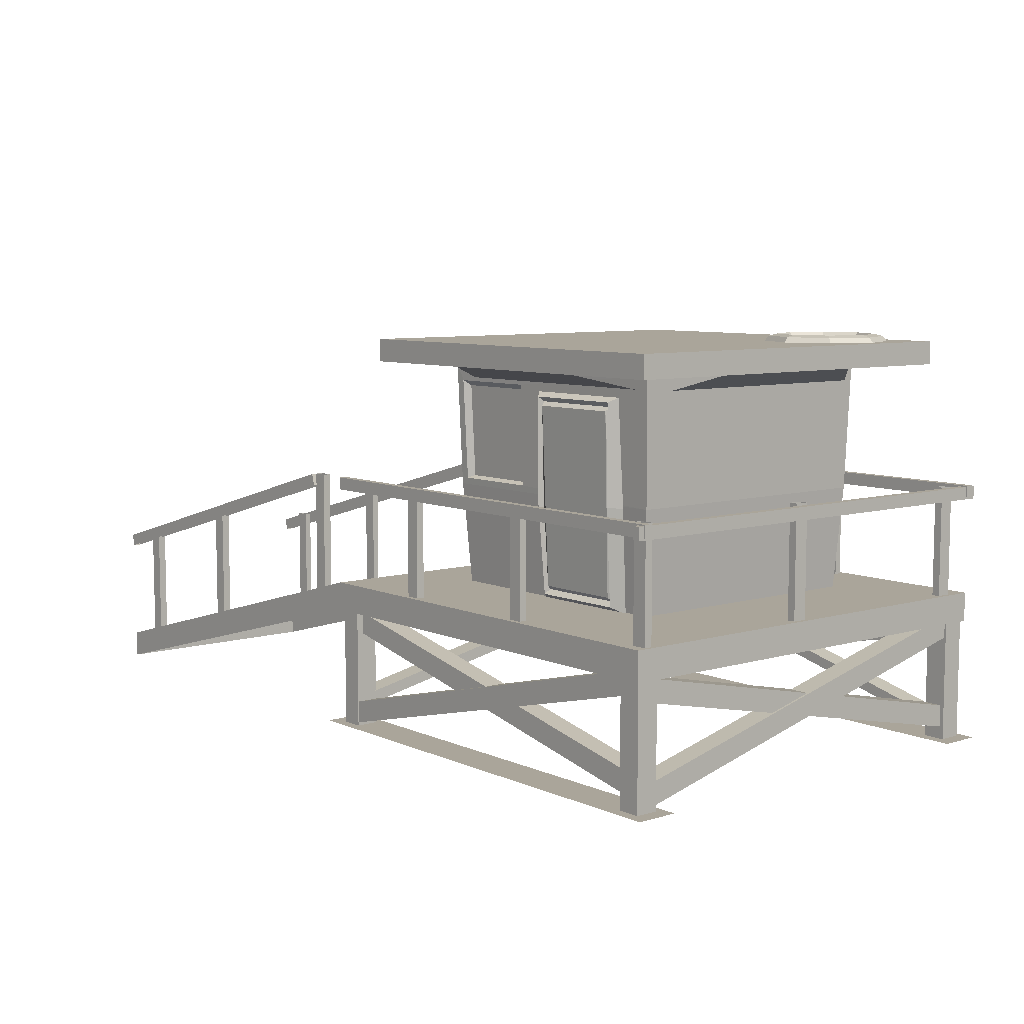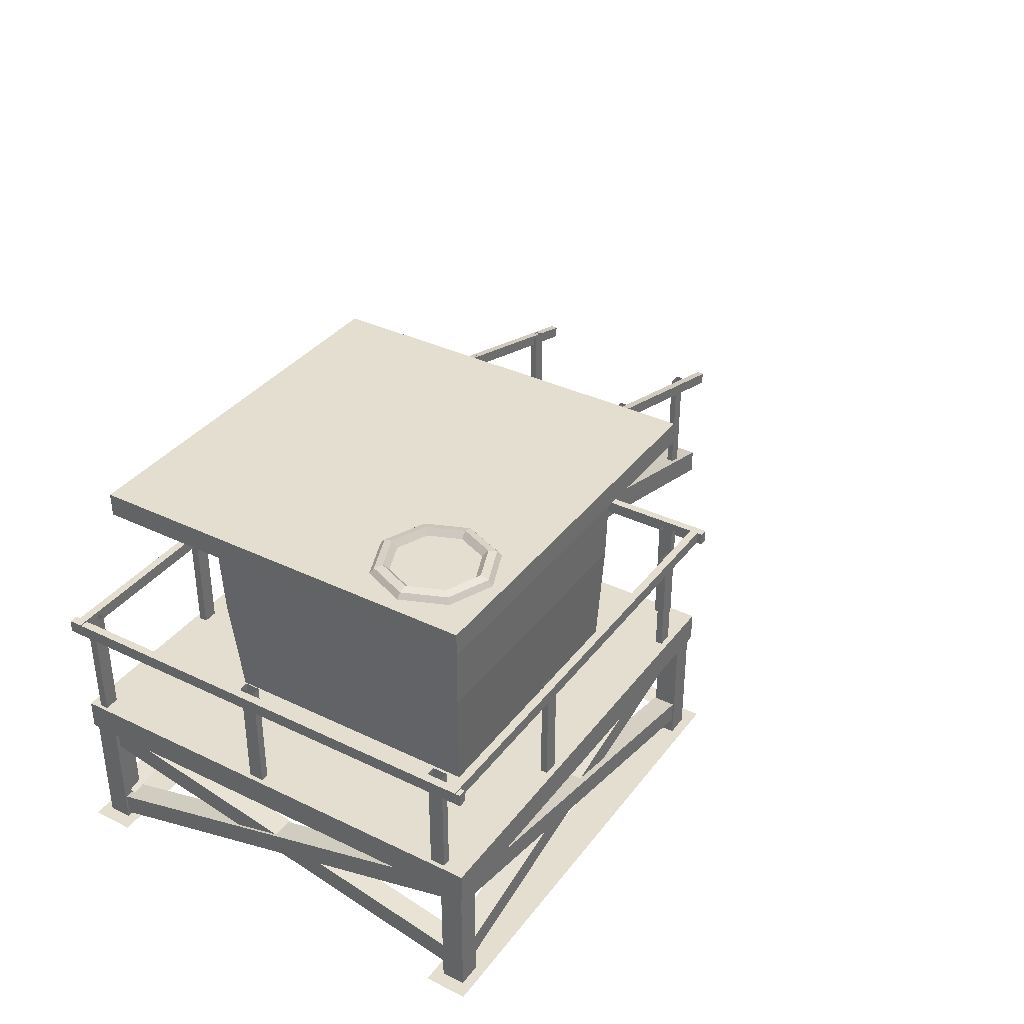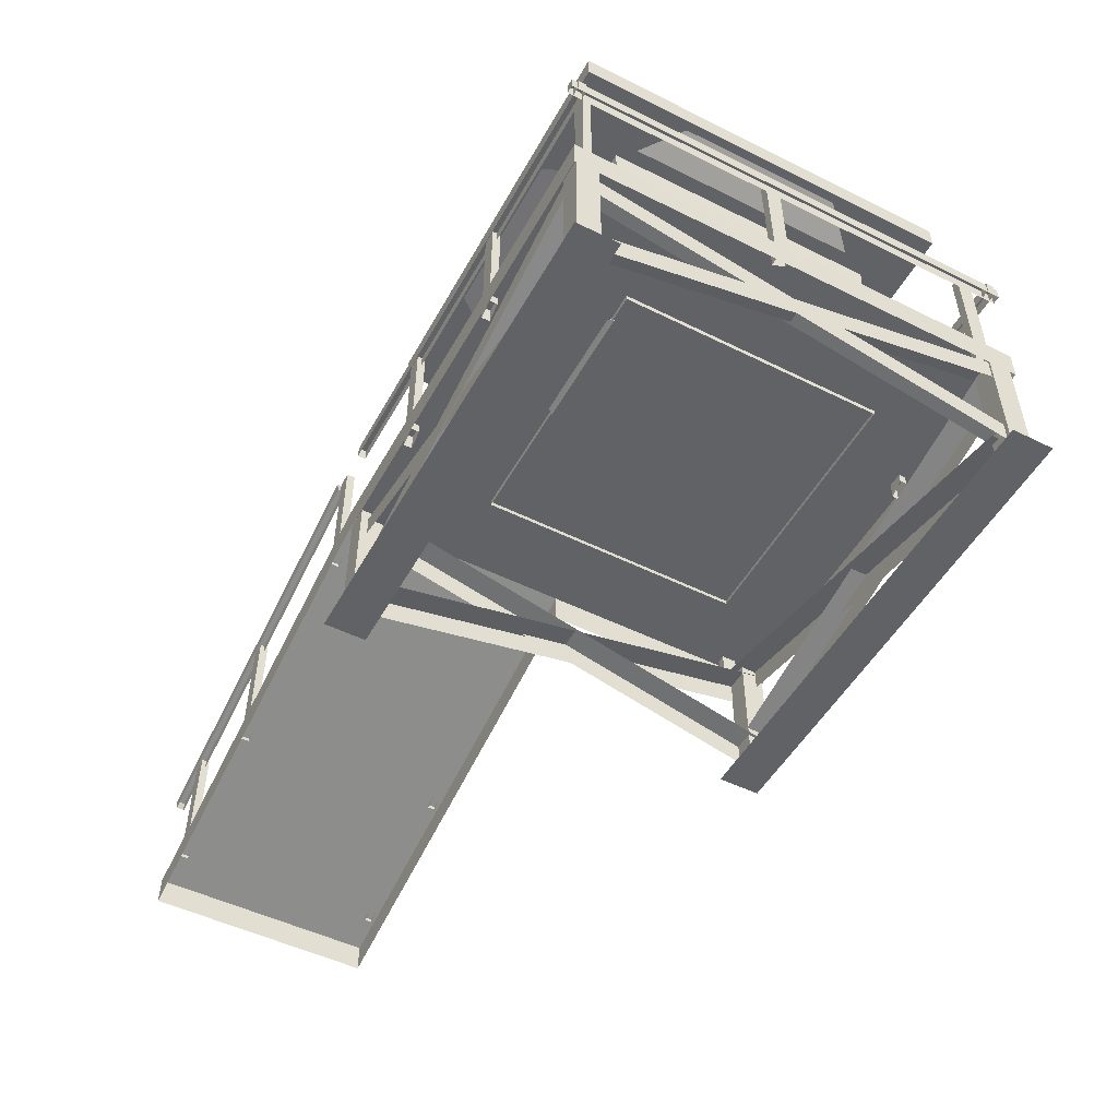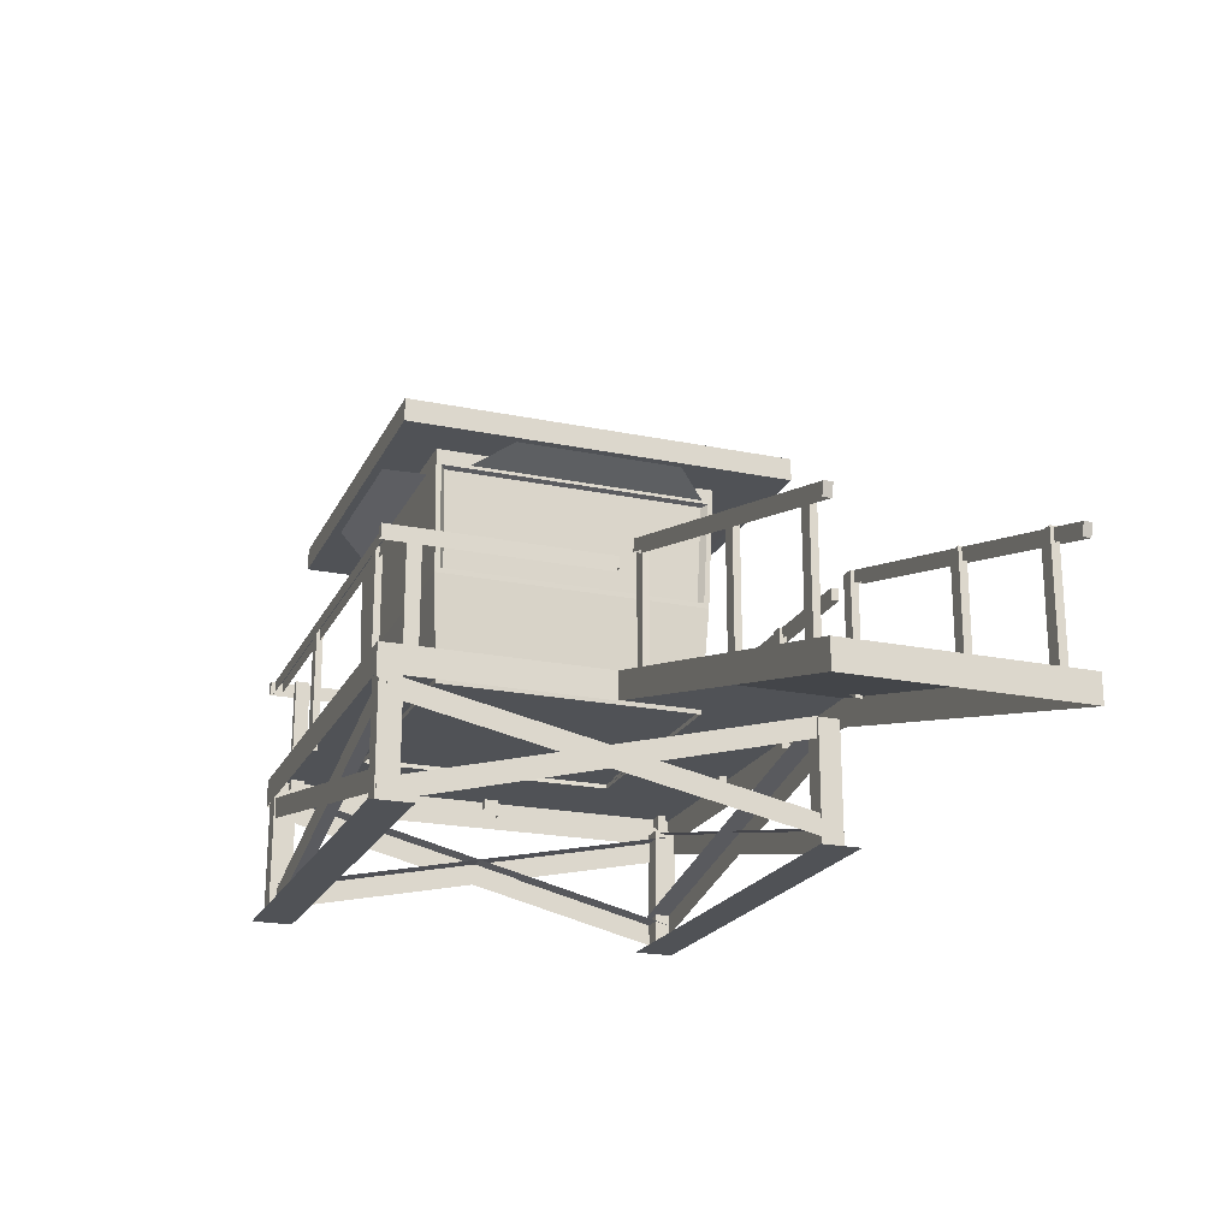
<metadata>
{"format":"obj","ext":"obj","renderer":"f3d","projection":"perspective","resolution":1024,"background":"white","views":[{"elev":7.6,"azim":50.5,"up":"+Y"},{"elev":35.7,"azim":122.2,"up":"+Y"},{"elev":-50.5,"azim":61.6,"up":"+Y"},{"elev":-20.9,"azim":-110.2,"up":"+Y"}]}
</metadata>
<code>
o Plane_Plane.007
v -4.646 2.212 4.646
v -4.646 1.615 4.646
v 4.646 1.615 4.646
v 4.646 2.212 4.646
v 4.646 2.212 -4.646
v 4.646 1.615 -4.646
v -4.646 1.615 -4.646
v -4.646 2.212 -4.646
v -4.125 -0.4376 -4.125
v -4.587 -0.4376 -4.125
v -4.587 -0.8371 -4.125
v -4.125 -0.8371 -4.125
v 4.587 -0.4376 4.587
v 4.125 -0.4376 4.587
v 4.125 -0.8371 4.587
v 4.587 -0.8371 4.587
v -4.125 -0.4376 4.587
v -4.587 -0.4376 4.587
v -4.587 -0.8371 4.587
v -4.125 -0.8371 4.587
v 4.587 -0.4376 -4.587
v 4.587 -0.4376 -4.125
v 4.587 -0.8371 -4.125
v 4.587 -0.8371 -4.587
v -4.125 -0.4376 4.125
v -4.125 -0.8371 4.125
v 4.125 -0.4376 -4.587
v 4.125 -0.8371 -4.587
v -4.587 -0.4376 4.125
v -4.587 -0.8371 4.125
v 4.125 -0.4376 -4.125
v 4.125 -0.8371 -4.125
v 4.587 -0.4376 4.125
v 4.587 -0.8371 4.125
v 4.125 -0.4376 4.125
v 4.125 -0.8371 4.125
v -4.587 -0.4376 -4.587
v -4.587 -0.8371 -4.587
v -4.125 -0.4376 -4.587
v -4.125 -0.8371 -4.587
v -4.646 1.615 -0
v -4.646 2.212 -0
v -13.75 -0.2683 4.646
v -13.75 -0.8371 4.646
v -13.75 -0.8371 -1e-06
v -13.75 -0.2683 -1e-06
v -9.958 0.6916 4.542
v -9.658 0.8569 4.542
v -9.658 3.301 4.542
v -9.958 3.301 4.542
v -9.958 0.6916 0.08799
v -9.958 0.6916 0.2263
v -9.958 3.301 0.2263
v -9.958 3.301 0.08799
v -5.408 2.014 4.377
v -5.707 1.849 4.377
v -5.707 4.458 4.377
v -5.408 4.458 4.377
v -9.658 0.8569 4.377
v -9.658 3.301 4.377
v -9.958 0.6916 4.377
v -9.958 3.301 4.377
v -5.408 2.014 4.542
v -5.408 4.458 4.542
v -9.658 0.8569 0.2263
v -9.658 0.8569 0.08799
v -9.658 3.301 0.08799
v -9.658 3.301 0.2263
v -5.707 1.849 4.542
v -5.707 4.458 4.542
v -5.408 2.014 0.08799
v -5.707 1.849 0.08799
v -5.707 4.458 0.08799
v -5.408 4.458 0.08799
v -12.69 0.03024 4.377
v -12.99 -0.1351 4.377
v -12.99 2.474 4.377
v -12.69 2.474 4.377
v -12.69 0.03024 0.08799
v -12.99 -0.1351 0.08799
v -12.99 2.474 0.08799
v -12.69 2.474 0.08799
v -5.707 1.849 0.2263
v -5.408 2.014 0.2263
v -5.408 4.458 0.2263
v -5.707 4.458 0.2263
v -12.99 -0.1351 4.542
v -12.69 0.03024 4.542
v -12.69 2.474 4.542
v -12.99 2.474 4.542
v -12.99 -0.1351 0.2263
v -12.69 0.03024 0.2263
v -12.69 2.474 0.2263
v -12.99 2.474 0.2263
v -2.048 2.014 4.377
v -2.348 1.849 4.377
v -2.348 4.458 4.377
v -2.048 4.458 4.377
v -2.048 2.014 4.542
v -2.048 4.458 4.542
v -2.348 1.849 4.542
v -2.348 4.458 4.542
v 1.221 2.014 4.377
v 0.9214 1.849 4.377
v 0.9214 4.458 4.377
v 1.221 4.458 4.377
v 1.221 2.014 4.542
v 1.221 4.458 4.542
v 0.9214 1.849 4.542
v 0.9214 4.458 4.542
v 4.574 2.014 4.263
v 4.275 1.849 4.263
v 4.275 4.458 4.263
v 4.574 4.458 4.263
v 4.574 2.014 4.428
v 4.574 4.458 4.428
v 4.275 1.849 4.428
v 4.275 4.458 4.428
v 4.39 2.014 0.1789
v 4.39 1.849 0.4784
v 4.39 4.488 0.4784
v 4.39 4.488 0.1789
v 4.555 2.014 0.1789
v 4.555 4.488 0.1789
v 4.555 1.849 0.4784
v 4.555 4.488 0.4784
v 4.395 2.014 -4.195
v 4.395 1.849 -3.896
v 4.395 4.458 -3.896
v 4.395 4.458 -4.195
v 4.56 2.014 -4.195
v 4.56 4.458 -4.195
v 4.56 1.849 -3.896
v 4.56 4.458 -3.896
v -4.549 2.014 -4.144
v -4.549 1.849 -3.845
v -4.549 4.458 -3.845
v -4.549 4.458 -4.144
v -4.384 2.014 -4.144
v -4.384 4.458 -4.144
v -4.384 1.849 -3.845
v -4.384 4.458 -3.845
v -3.437 2.014 -4.525
v -3.736 1.849 -4.525
v -3.736 4.458 -4.525
v -3.437 4.458 -4.525
v -3.736 1.849 -4.387
v -3.437 2.014 -4.387
v -3.437 4.458 -4.387
v -3.736 4.458 -4.387
v 1.353 2.014 -4.525
v 1.054 1.849 -4.525
v 1.054 4.458 -4.525
v 1.353 4.458 -4.525
v 1.054 1.849 -4.387
v 1.353 2.014 -4.387
v 1.353 4.458 -4.387
v 1.054 4.458 -4.387
v 4.756 4.47 4.613
v 4.756 4.47 4.448
v -4.688 4.47 4.448
v -4.688 4.47 4.613
v 4.756 4.214 4.613
v 4.756 4.214 4.448
v -4.688 4.214 4.613
v -4.688 4.214 4.448
v 4.756 4.47 -4.449
v 4.756 4.47 -4.614
v -4.688 4.47 -4.614
v -4.688 4.47 -4.449
v 4.756 4.214 -4.449
v 4.756 4.214 -4.614
v -4.688 4.214 -4.449
v -4.688 4.214 -4.614
v 4.735 4.443 -4.709
v 4.57 4.443 -4.709
v 4.57 4.443 4.736
v 4.735 4.443 4.736
v 4.735 4.188 -4.709
v 4.57 4.188 -4.709
v 4.735 4.188 4.736
v 4.57 4.188 4.736
v -5.74 4.452 4.448
v -5.74 4.452 4.613
v -5.672 4.206 4.613
v -5.672 4.206 4.448
v -4.86 4.443 -4.709
v -4.86 4.188 -4.709
v -4.86 4.188 -0.05258
v -4.86 4.443 -0.05258
v -13.89 2.195 4.448
v -13.83 1.949 4.448
v -13.83 1.949 4.613
v -13.89 2.195 4.613
v -4.695 4.188 -0.05258
v -4.695 4.443 -0.05258
v -4.695 4.188 -4.709
v -4.695 4.443 -4.709
v -5.74 4.452 -0.08599
v -5.74 4.452 0.07895
v -5.672 4.206 0.07895
v -5.672 4.206 -0.08599
v -13.89 2.195 -0.086
v -13.83 1.949 -0.086
v -13.83 1.949 0.07895
v -13.89 2.195 0.07895
v 4.526 1.383 4.563
v 4.284 1.778 4.563
v -4.41 -0.3863 4.563
v -4.168 -0.7809 4.563
v 4.284 1.778 4.101
v -4.41 -0.3863 4.101
v 4.465 -0.6526 4.438
v 4.419 -0.1922 4.438
v -4.349 1.65 4.438
v -4.303 1.189 4.438
v 4.419 -0.1922 3.976
v -4.349 1.65 3.976
v 4.552 1.383 -4.402
v 4.552 1.778 -4.161
v 4.552 -0.3863 4.534
v 4.552 -0.7809 4.292
v 4.089 1.778 -4.161
v 4.089 -0.3863 4.534
v 4.506 -0.6526 -4.466
v 4.506 -0.1922 -4.421
v 4.506 1.65 4.347
v 4.506 1.189 4.302
v 4.043 -0.1922 -4.421
v 4.043 1.65 4.347
v -4.622 1.44 -4.434
v -4.381 1.834 -4.434
v 4.313 -0.33 -4.434
v 4.072 -0.7246 -4.434
v -4.381 1.834 -3.972
v 4.313 -0.33 -3.972
v -4.607 -0.5963 -4.559
v -4.562 -0.1358 -4.559
v 4.206 1.706 -4.559
v 4.161 1.245 -4.559
v -4.562 -0.1358 -4.097
v 4.206 1.706 -4.097
v -4.528 1.44 4.376
v -4.528 1.834 4.134
v -4.528 -0.33 -4.56
v -4.528 -0.7246 -4.318
v -4.065 1.834 4.134
v -4.065 -0.33 -4.56
v -4.574 -0.5963 4.19
v -4.574 -0.1358 4.144
v -4.574 1.706 -4.624
v -4.574 1.245 -4.579
v -4.111 -0.1358 4.144
v -4.111 1.706 -4.624
v -3.148 4.328 -3.206
v -3.148 4.328 2.485
v -3.149 4.432 2.379
v -3.149 4.432 -3.1
v -3.024 4.469 2.284
v -3.024 4.469 -3.005
v -3.209 6.897 2.573
v -3.209 6.897 -3.264
v -3.208 6.574 -3.156
v -3.208 6.574 2.464
v 2.628 6.897 -3.264
v 2.628 6.897 2.573
v 2.543 4.328 2.485
v 2.543 4.328 -3.206
v -4.14 6.938 -4.165
v 3.937 6.938 -4.165
v -4.14 6.938 3.912
v 3.937 6.938 3.912
v 3.937 7.408 -4.165
v 3.937 7.408 3.912
v -4.14 7.408 3.912
v -4.14 7.408 -4.165
v -3.036 2.117 -3.1
v -3.036 2.117 2.322
v 2.386 2.117 2.322
v 2.386 2.117 -3.1
v -3.081 6.537 2.366
v -3.081 6.537 -3.058
v -1.12 4.464 2.492
v -2.968 4.464 2.492
v -1.124 6.54 2.566
v -1.221 6.434 2.43
v -1.218 4.517 2.364
v -3.019 6.54 2.566
v -2.873 4.517 2.364
v -2.919 6.434 2.43
v -0.5944 2.155 2.284
v -0.6451 4.289 2.447
v 1.92 4.289 2.447
v 1.849 2.155 2.284
v -0.6451 6.507 2.447
v 1.92 6.507 2.447
v -0.3965 4.291 2.713
v -0.3557 2.313 2.562
v -0.308 2.41 2.457
v -0.3469 4.292 2.601
v 1.613 2.313 2.562
v 1.565 2.41 2.457
v -0.3965 6.347 2.713
v 1.67 4.291 2.713
v 1.67 6.347 2.713
v -0.3469 6.25 2.601
v -0.3052 6.167 2.685
v -0.268 2.491 2.547
v 1.62 4.292 2.601
v 1.62 6.25 2.601
v 1.526 2.491 2.547
v 1.578 6.167 2.685
v 1.6 6.948 -4.006
v 2.351 6.627 -3.265
v -2.553 6.627 -3.265
v -1.803 6.948 -4.006
v 3.037 6.627 -2.579
v 3.778 6.948 -1.828
v 3.778 6.948 1.575
v 3.037 6.627 2.325
v 2.351 6.627 2.616
v 1.6 6.948 3.753
v -1.803 6.948 3.753
v -2.553 6.627 2.616
v -3.981 6.948 1.575
v -3.981 6.948 -1.828
v -3.24 6.627 -2.579
v -3.24 6.627 2.325
v -4.959 -0.8491 4.779
v 4.862 -0.8491 4.779
v 4.862 -0.8491 3.919
v -4.959 -0.8491 3.919
v -4.959 -0.8491 -3.922
v 4.862 -0.8491 -3.922
v 4.862 -0.8491 -4.782
v -4.959 -0.8491 -4.782
v -4.587 1.796 4.587
v -4.587 1.796 4.125
v -4.125 1.796 4.125
v -4.125 1.796 4.587
v 4.125 1.796 4.587
v 4.125 1.796 4.125
v 4.587 1.796 4.125
v 4.587 1.796 4.587
v -4.125 1.796 -4.587
v -4.125 1.796 -4.125
v -4.587 1.796 -4.587
v -4.587 1.796 -4.125
v 4.125 1.796 -4.125
v 4.125 1.796 -4.587
v 4.587 1.796 -4.125
v 4.587 1.796 -4.587
v 2.872 7.555 -1.899
v 3.106 7.555 -1.996
v 3.023 7.434 -2.079
v 2.816 7.434 -1.994
v 3.397 7.555 -2.698
v 3.279 7.434 -2.698
v 3.203 7.555 -3.166
v 3.106 7.555 -3.4
v 3.023 7.434 -3.316
v 3.108 7.434 -3.11
v 2.404 7.555 -3.691
v 2.404 7.434 -3.573
v 1.936 7.555 -3.497
v 1.702 7.555 -3.4
v 1.785 7.434 -3.316
v 1.991 7.434 -3.402
v 1.411 7.555 -2.698
v 1.529 7.434 -2.698
v 1.605 7.555 -2.23
v 1.702 7.555 -1.996
v 1.785 7.434 -2.079
v 1.7 7.434 -2.285
v 2.404 7.555 -1.705
v 2.404 7.434 -1.823
v 3.3 7.555 -2.932
v 3.194 7.434 -2.904
v 2.17 7.555 -3.594
v 2.198 7.434 -3.487
v 1.508 7.555 -2.464
v 1.614 7.434 -2.491
v 2.638 7.555 -1.802
v 2.61 7.434 -1.908
v 2.699 7.408 -1.57
v 2.993 7.408 -1.692
v 2.95 7.512 -1.765
v 2.677 7.512 -1.652
v 2.404 7.408 -1.448
v 2.404 7.512 -1.538
v 1.276 7.408 -2.403
v 1.398 7.408 -2.108
v 1.471 7.512 -2.151
v 1.358 7.512 -2.424
v 1.154 7.408 -2.698
v 1.245 7.512 -2.698
v 2.109 7.408 -3.826
v 1.815 7.408 -3.704
v 1.857 7.512 -3.631
v 2.131 7.512 -3.744
v 2.404 7.408 -3.948
v 2.404 7.512 -3.857
v 3.532 7.408 -2.992
v 3.41 7.408 -3.287
v 3.337 7.512 -3.244
v 3.45 7.512 -2.971
v 3.654 7.408 -2.698
v 3.563 7.512 -2.698
v 1.52 7.408 -1.814
v 1.584 7.512 -1.878
v 1.52 7.408 -3.582
v 1.584 7.512 -3.518
v 3.288 7.408 -3.582
v 3.224 7.512 -3.518
v 3.288 7.408 -1.814
v 3.224 7.512 -1.878
f 1 2 3 4
f 5 6 7 8
f 9 10 11 12
f 13 14 15 16
f 17 18 19 20
f 21 22 23 24
f 25 17 20 26
f 27 21 24 28
f 29 25 26 30
f 22 31 32 23
f 33 13 16 34
f 31 27 28 32
f 35 33 34 36
f 10 37 38 11
f 37 39 40 38
f 14 35 36 15
f 39 9 12 40
f 18 29 30 19
f 8 7 41 42
f 8 42 5
f 2 1 43 44
f 42 41 45 46
f 46 45 44 43
f 4 3 6 5
f 1 42 46 43
f 42 1 4 5
f 47 48 49 50
f 51 52 53 54
f 55 56 57 58
f 48 59 60 49
f 59 61 62 60
f 63 55 58 64
f 65 66 67 68
f 61 47 50 62
f 56 69 70 57
f 71 72 73 74
f 75 76 77 78
f 79 80 81 82
f 83 84 85 86
f 87 88 89 90
f 91 92 93 94
f 84 71 74 85
f 88 75 78 89
f 92 79 82 93
f 66 51 54 67
f 72 83 86 73
f 76 87 90 77
f 80 91 94 81
f 52 65 68 53
f 69 63 64 70
f 95 96 97 98
f 99 95 98 100
f 96 101 102 97
f 101 99 100 102
f 103 104 105 106
f 107 103 106 108
f 104 109 110 105
f 109 107 108 110
f 111 112 113 114
f 115 111 114 116
f 112 117 118 113
f 117 115 116 118
f 119 120 121 122
f 123 119 122 124
f 120 125 126 121
f 125 123 124 126
f 127 128 129 130
f 131 127 130 132
f 128 133 134 129
f 133 131 132 134
f 135 136 137 138
f 139 135 138 140
f 136 141 142 137
f 141 139 140 142
f 143 144 145 146
f 147 148 149 150
f 148 143 146 149
f 144 147 150 145
f 151 152 153 154
f 155 156 157 158
f 156 151 154 157
f 152 155 158 153
f 159 160 161 162
f 159 163 164 160
f 162 165 163 159
f 161 166 165 162
f 160 164 166 161
f 167 168 169 170
f 167 171 172 168
f 170 173 171 167
f 169 174 173 170
f 168 172 174 169
f 175 176 177 178
f 175 179 180 176
f 178 181 179 175
f 177 182 181 178
f 176 180 182 177
f 183 184 185 186
f 187 188 189 190
f 191 192 193 194
f 190 189 195 196
f 183 186 192 191
f 196 195 197 198
f 198 197 188 187
f 185 184 194 193
f 184 183 191 194
f 198 187 190 196
f 199 200 201 202
f 203 204 205 206
f 199 202 204 203
f 201 200 206 205
f 200 199 203 206
f 207 208 209 210
f 208 211 212 209
f 213 214 215 216
f 214 217 218 215
f 219 220 221 222
f 220 223 224 221
f 225 226 227 228
f 226 229 230 227
f 231 232 233 234
f 232 235 236 233
f 237 238 239 240
f 238 241 242 239
f 243 244 245 246
f 244 247 248 245
f 249 250 251 252
f 250 253 254 251
f 255 256 257 258
f 258 257 259 260
f 261 262 263 264
f 265 266 267 268
f 262 261 265
f 261 266 265
f 256 261 264 257
f 262 255 258 263
f 269 270 271
f 271 270 272
f 272 270 273 274
f 269 271 275 276
f 270 269 276 273
f 271 272 274 275
f 277 278 256 255
f 279 280 268 267
f 280 277 255 268
f 255 262 265 268
f 281 282 260 259
f 264 263 282 281
f 257 264 281 259
f 263 258 260 282
f 278 279 267 256
f 256 267 283 284
f 283 285 286 287
f 266 261 288 285
f 261 256 284 288
f 267 266 285 283
f 289 287 286 290
f 284 283 287 289
f 285 288 290 286
f 288 284 289 290
f 291 292 293 294
f 292 295 296 293
f 297 298 299 300
f 298 301 302 299
f 295 292 297 303
f 294 293 304 301
f 293 296 305 304
f 296 295 303 305
f 291 294 301 298
f 292 291 298 297
f 306 300 307
f 300 299 308 307
f 303 297 300 306
f 301 304 309 302
f 304 305 310 309
f 305 303 306 310
f 308 311 312 307
f 302 309 312 311
f 309 310 312
f 310 306 307 312
f 299 302 311 308
f 275 274 273 276
f 313 314 315 316
f 317 318 319 320
f 321 322 323 324
f 325 326 327 328
f 329 330 331 332
f 333 334 335 336
f 337 338 29 18
f 338 339 25 29
f 339 340 17 25
f 340 337 18 17
f 341 342 35 14
f 342 343 33 35
f 343 344 13 33
f 344 341 14 13
f 345 346 9 39
f 347 345 39 37
f 348 347 37 10
f 346 348 10 9
f 349 350 27 31
f 351 349 31 22
f 350 352 21 27
f 352 351 22 21
f 353 354 355 356
f 354 357 358 355
f 359 360 361 362
f 360 363 364 361
f 365 366 367 368
f 366 369 370 367
f 371 372 373 374
f 372 375 376 373
f 357 377 378 358
f 377 359 362 378
f 363 379 380 364
f 379 365 368 380
f 369 381 382 370
f 381 371 374 382
f 375 383 384 376
f 383 353 356 384
f 385 386 387 388
f 389 385 388 390
f 391 392 393 394
f 395 391 394 396
f 397 398 399 400
f 401 397 400 402
f 403 404 405 406
f 407 403 406 408
f 409 389 390 410
f 392 409 410 393
f 411 395 396 412
f 398 411 412 399
f 413 401 402 414
f 404 413 414 405
f 415 407 408 416
f 386 415 416 387
f 388 387 353 383
f 390 388 383 375
f 394 393 371 381
f 396 394 381 369
f 400 399 365 379
f 402 400 379 363
f 406 405 359 377
f 408 406 377 357
f 410 390 375 372
f 393 410 372 371
f 412 396 369 366
f 399 412 366 365
f 414 402 363 360
f 405 414 360 359
f 416 408 357 354
f 387 416 354 353

</code>
